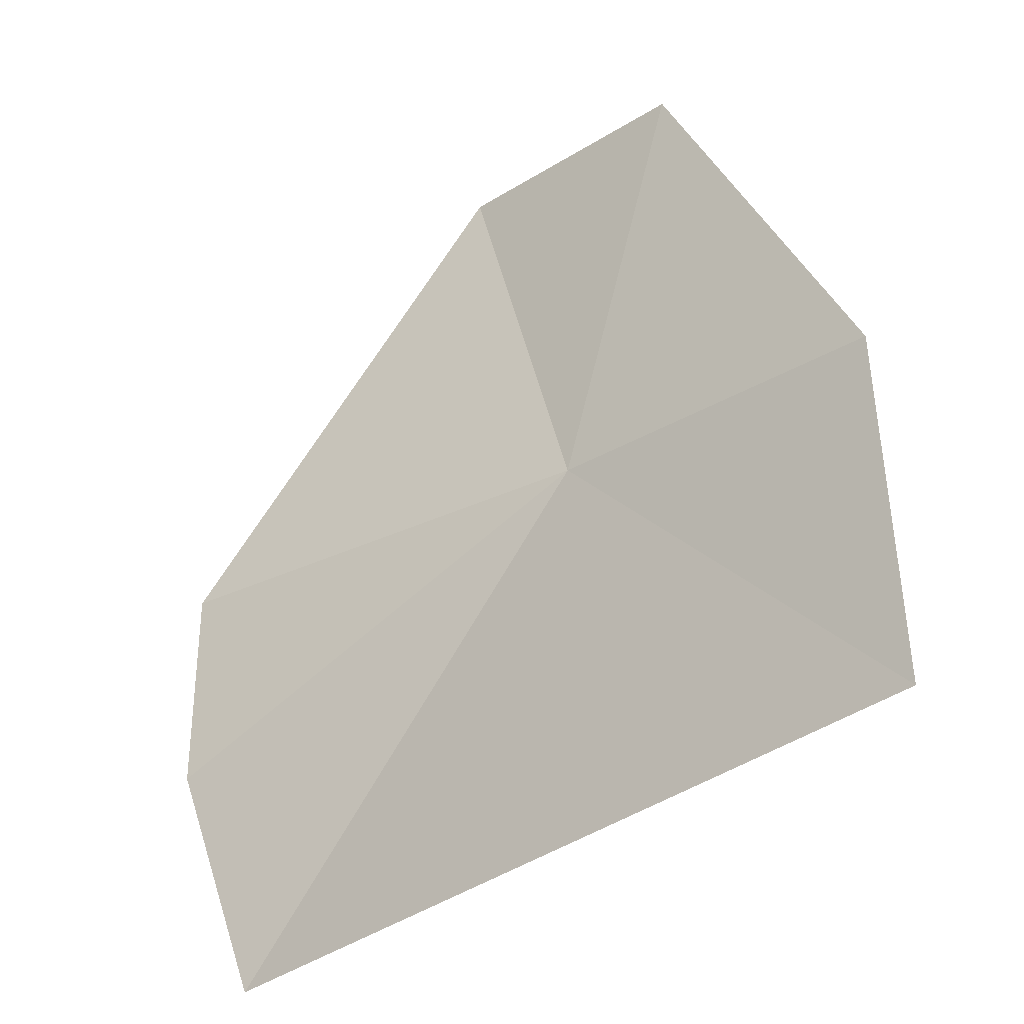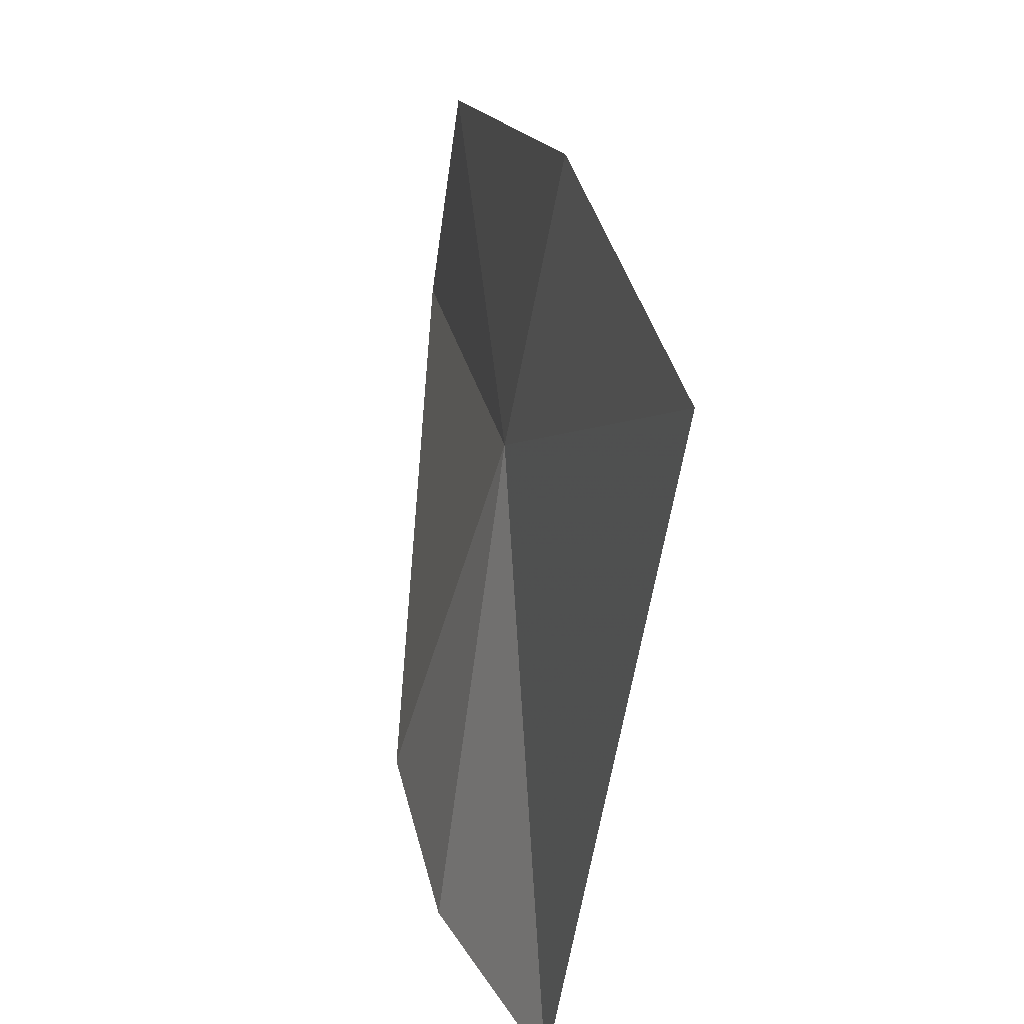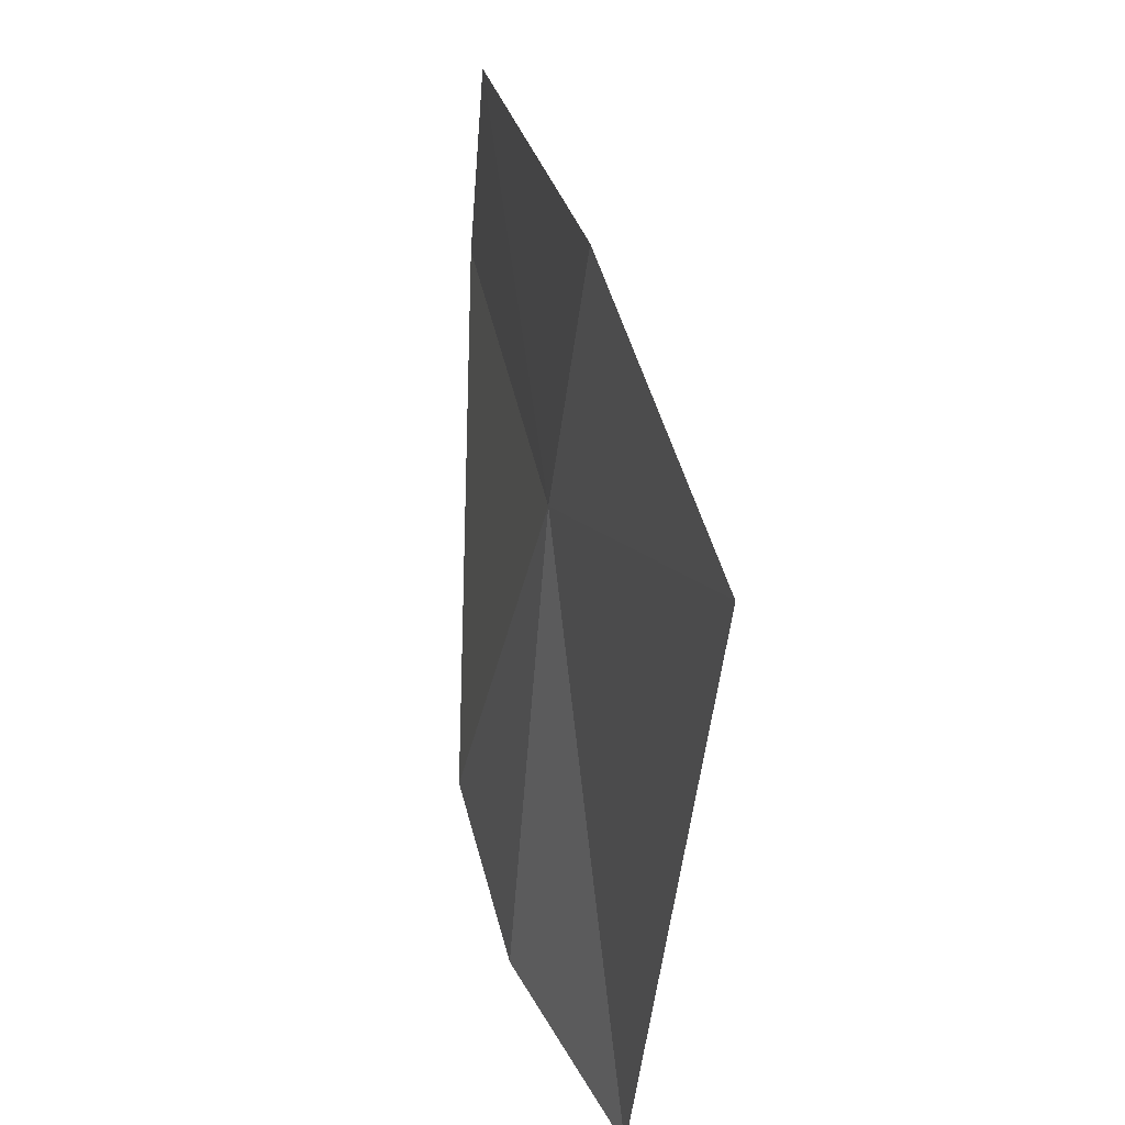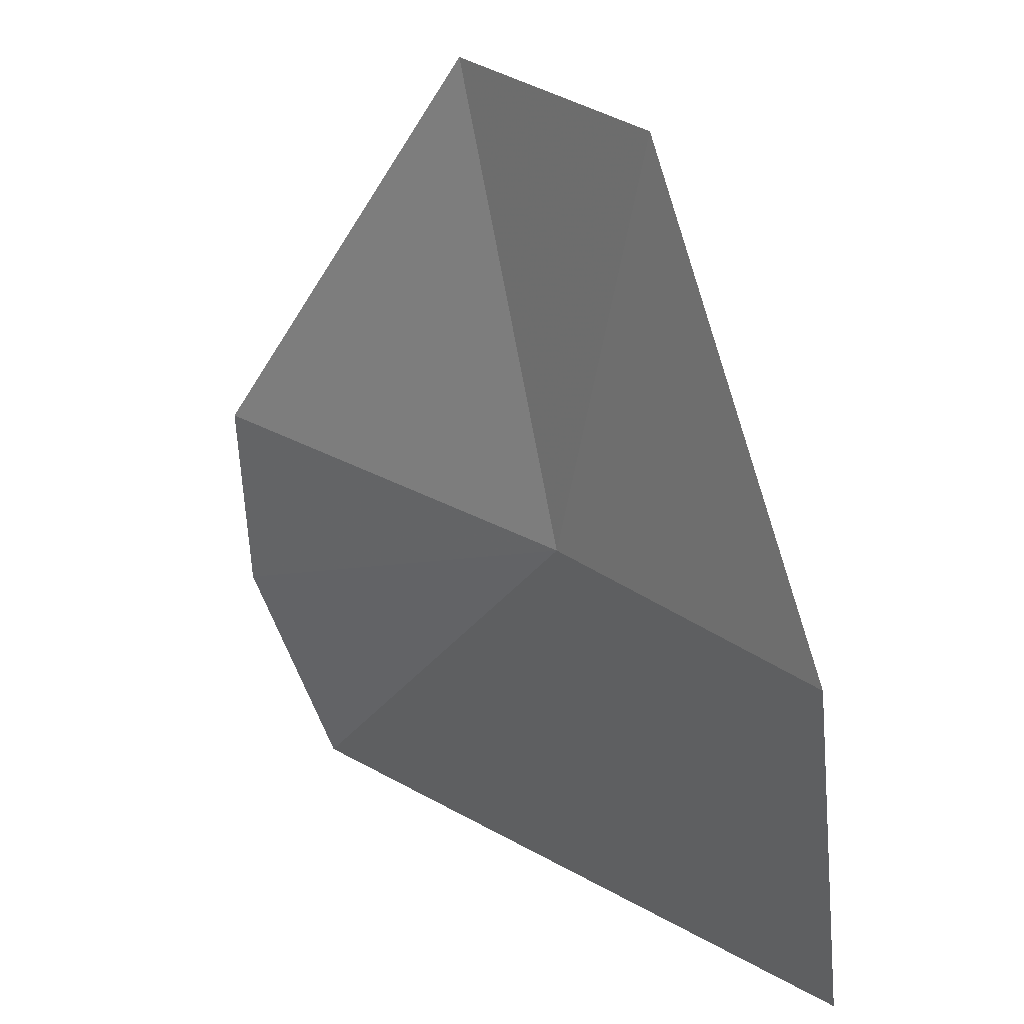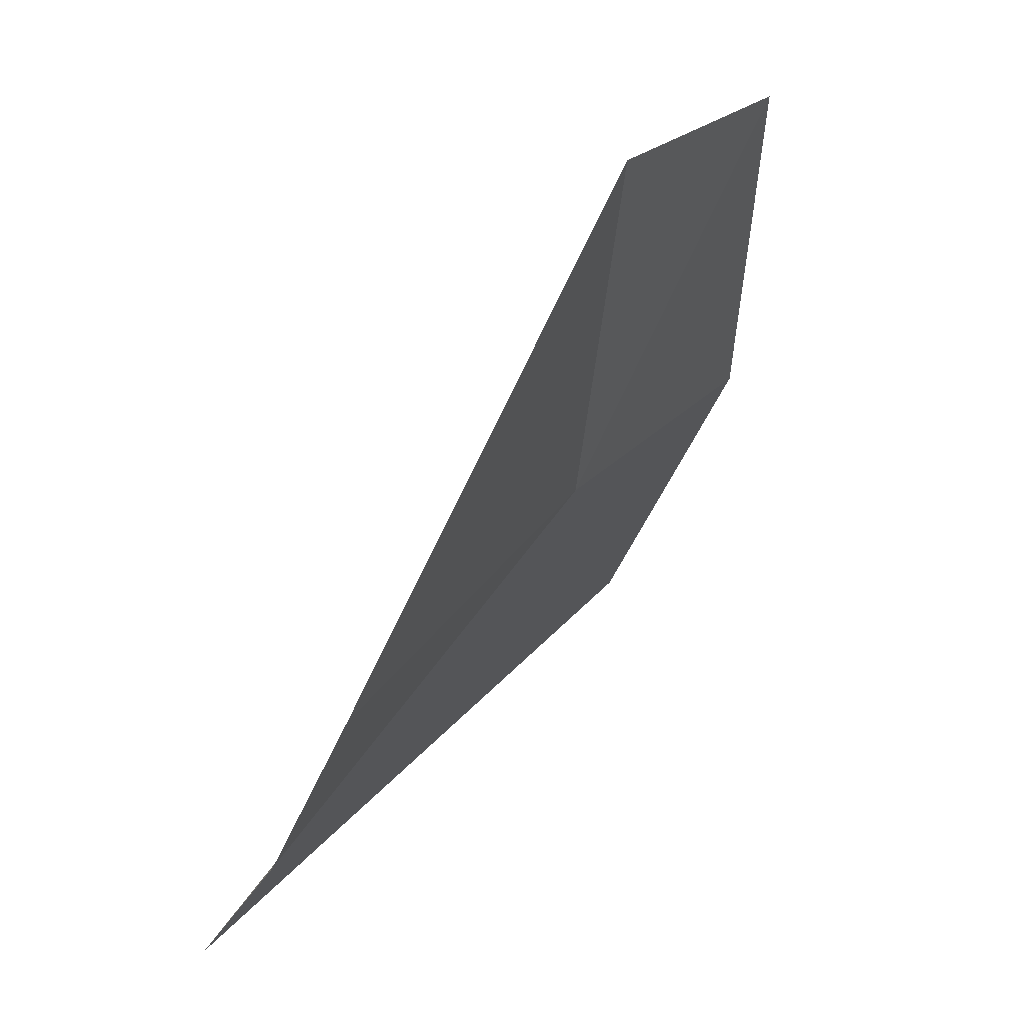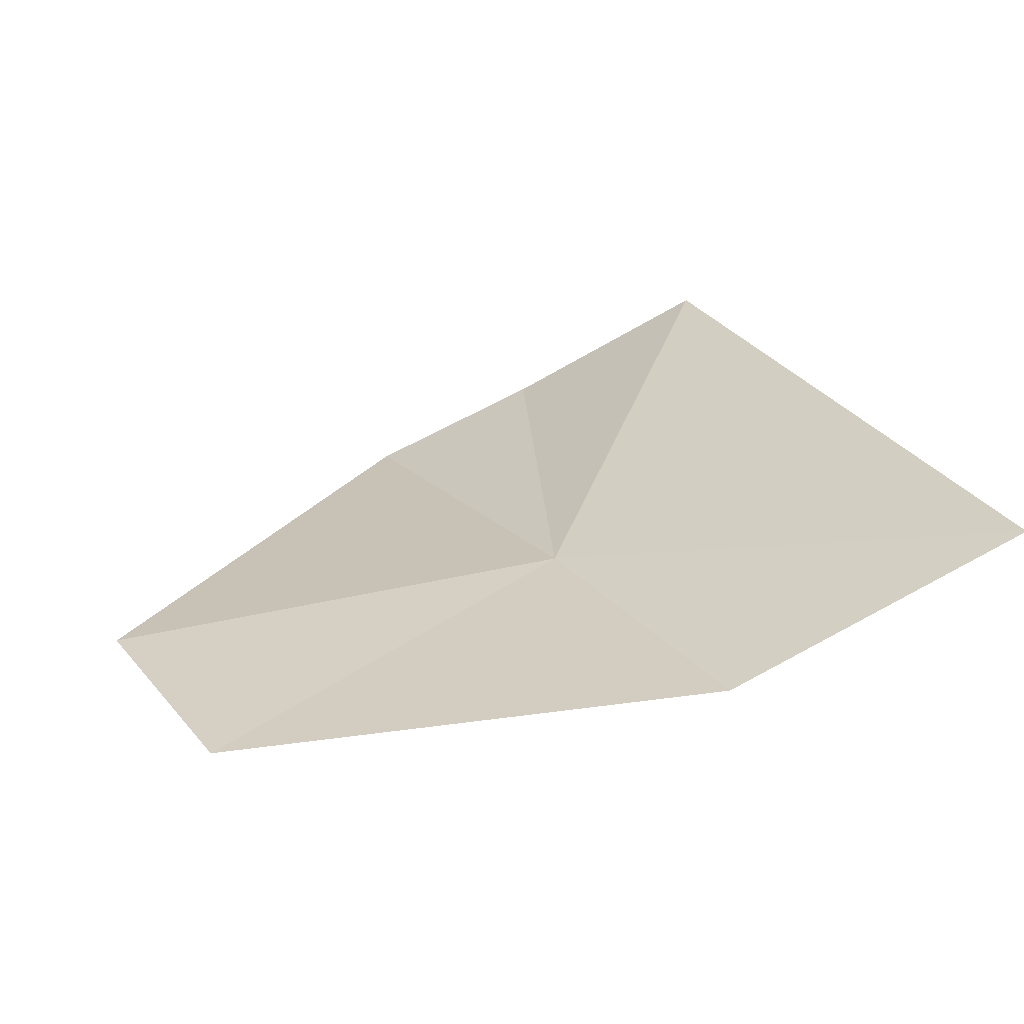
<metadata>
{"format":"obj","ext":"obj","renderer":"f3d","projection":"perspective","resolution":1024,"background":"white","views":[{"elev":-53.2,"azim":-143.4,"up":"+Y"},{"elev":-61.2,"azim":-101.5,"up":"+Y"},{"elev":-49.5,"azim":-98.1,"up":"+Y"},{"elev":7.5,"azim":-135.1,"up":"+Y"},{"elev":43.3,"azim":120.6,"up":"+Y"},{"elev":20.5,"azim":-103.2,"up":"+Z"}]}
</metadata>
<code>
v 2 5.353 5.423
v 3.65 4.351 5.893
v 3.683 5.067 5.531
v 3.524 5.698 5.328
v 2.19 6.914 5.177
v 1.102 3.974 5.743
v 1.341 6.668 5.119
v 0.8869 5.063 5.379
f 1 3 2
f 1 4 3
f 1 5 4
f 1 2 6
f 1 7 5
f 1 6 8
f 1 8 7

</code>
